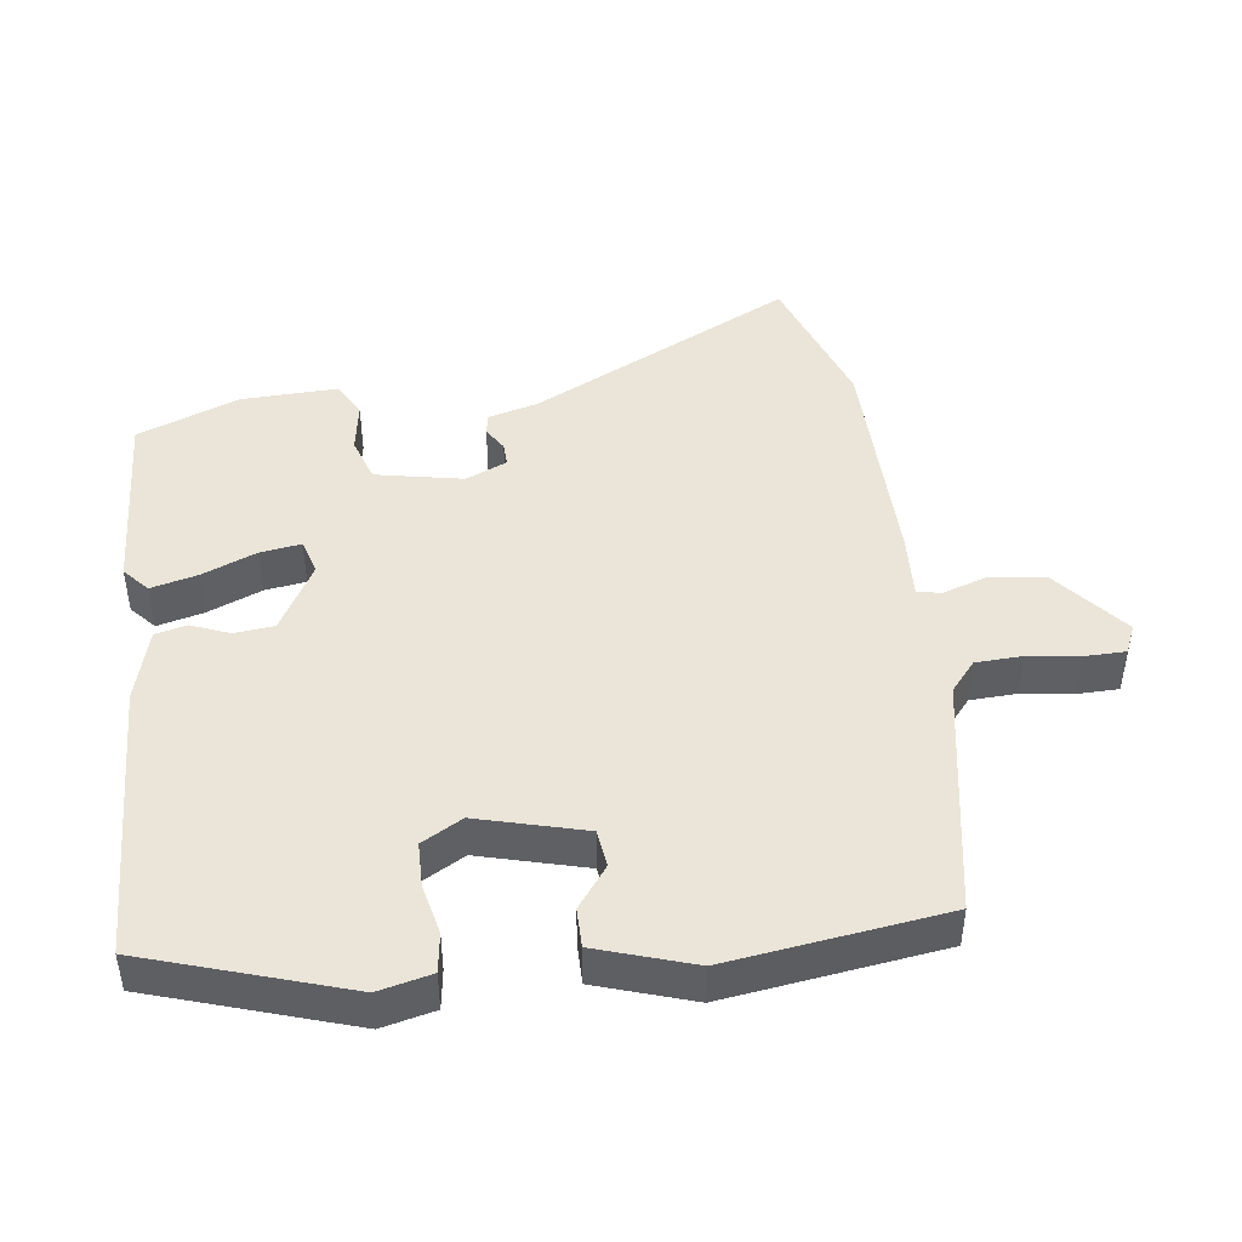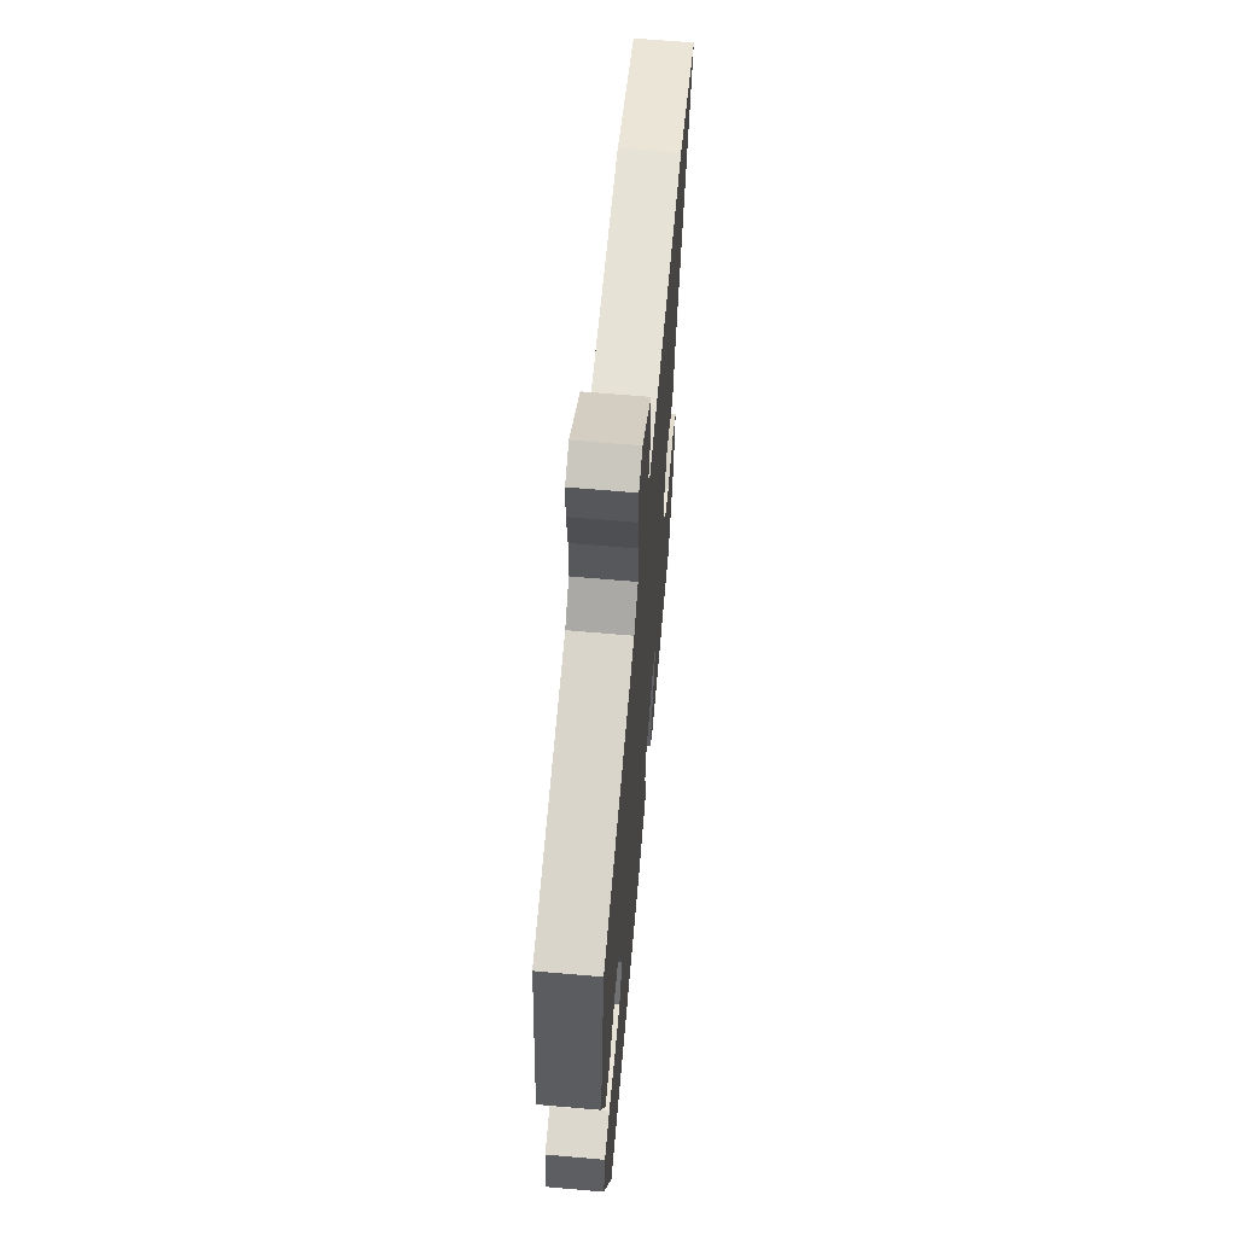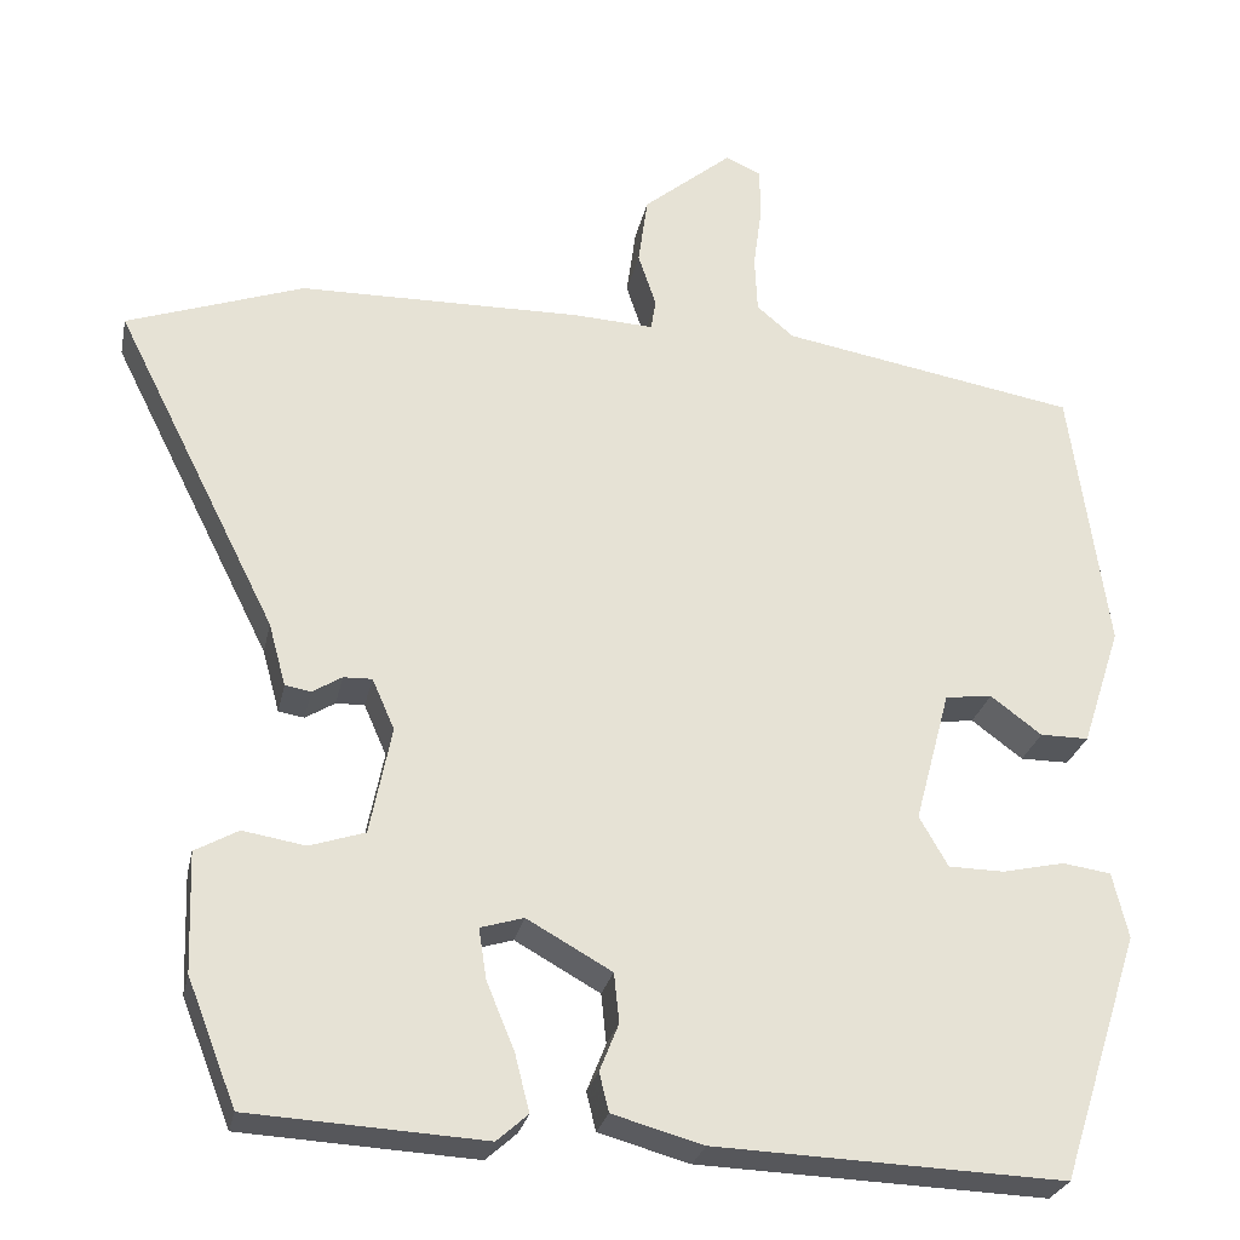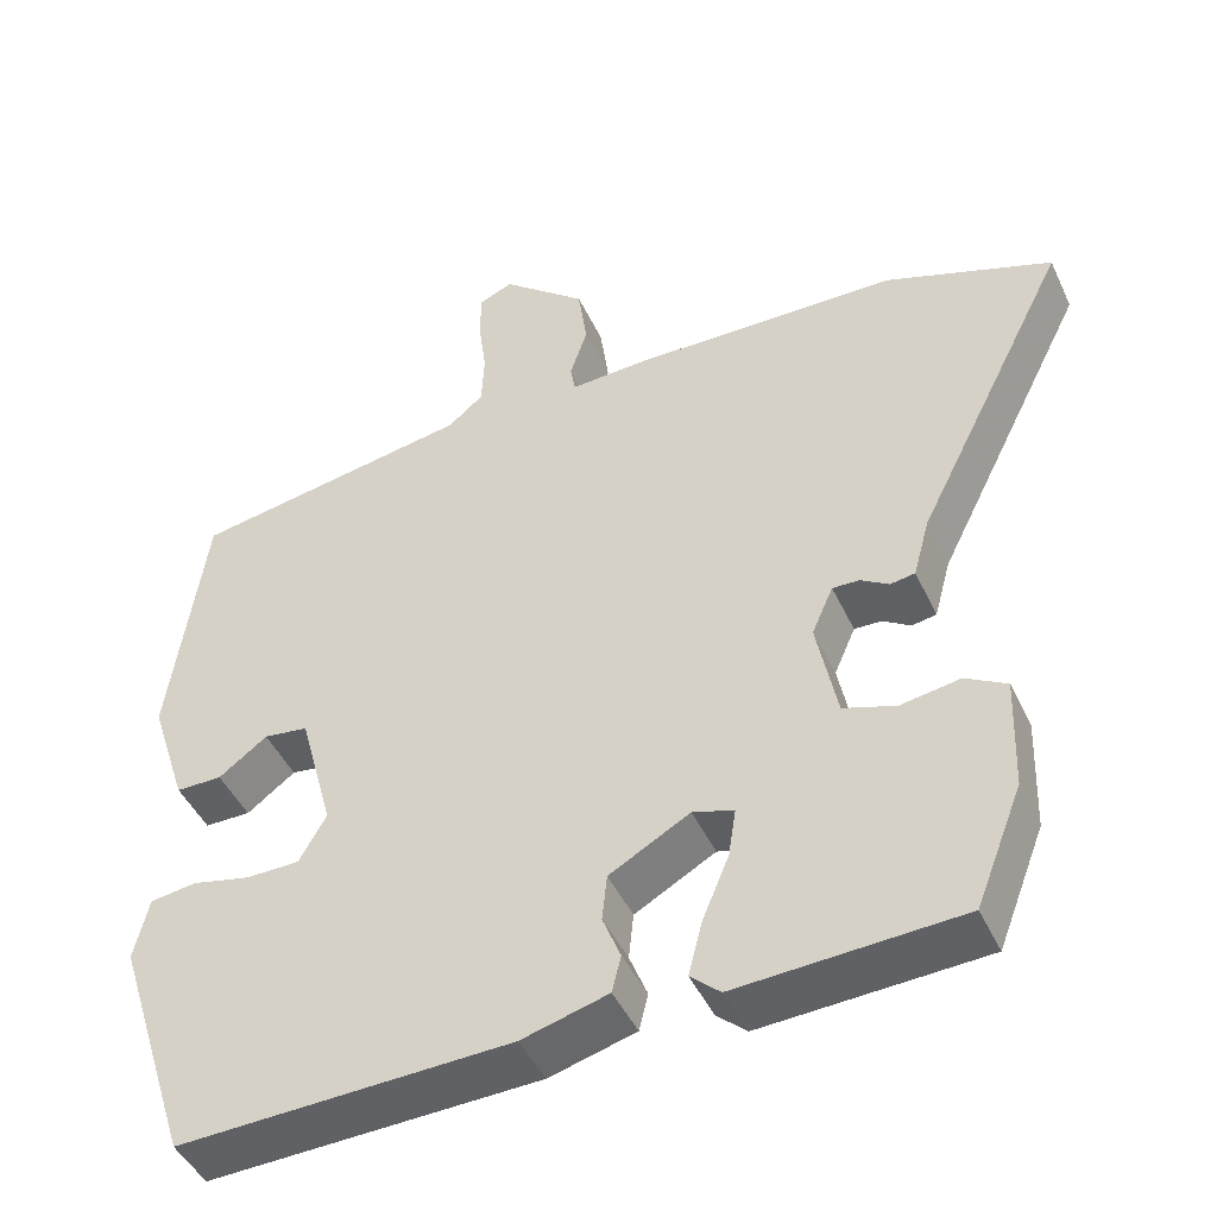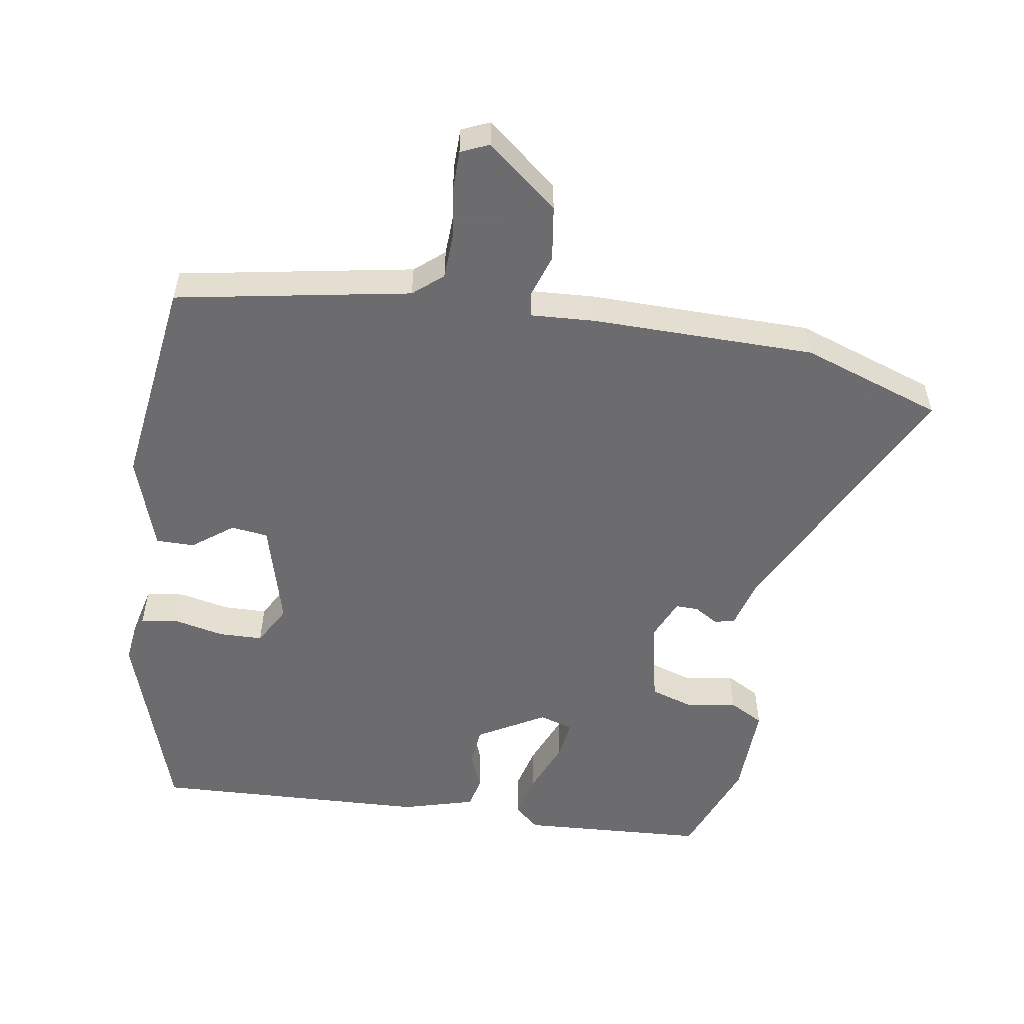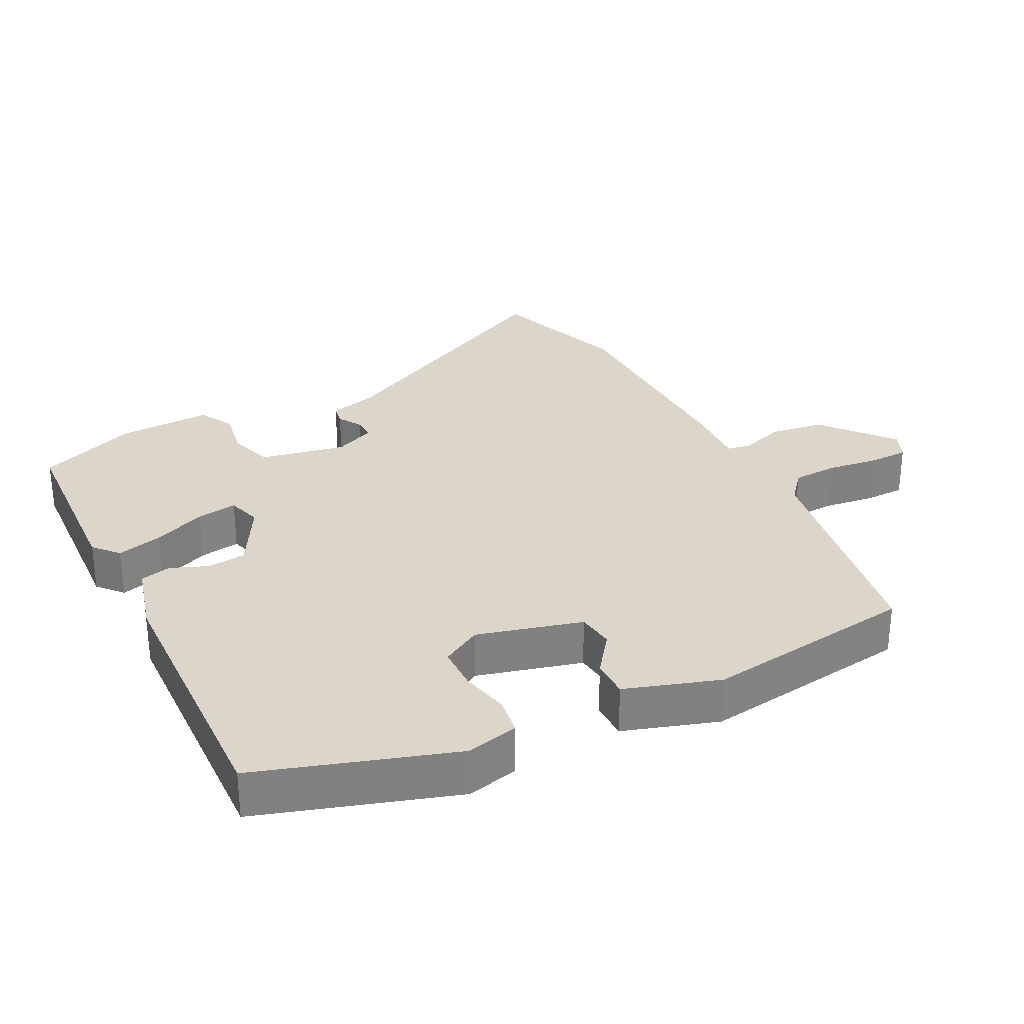
<metadata>
{"format":"obj","ext":"obj","renderer":"f3d","projection":"perspective","resolution":1024,"background":"white","views":[{"elev":45.4,"azim":-97.4,"up":"+Y"},{"elev":64.1,"azim":-84.9,"up":"+Z"},{"elev":-26.7,"azim":168.3,"up":"+Z"},{"elev":-45.6,"azim":24.0,"up":"+Z"},{"elev":-53.8,"azim":-8.8,"up":"+Y"},{"elev":30.0,"azim":-117.1,"up":"+Y"}]}
</metadata>
<code>
v -0.499 0.07 0.471
v -0.157 0.07 0.531
v -0.114 0.07 0.567
v -0.111 0.07 0.634
v -0.121 0.07 0.708
v -0.12 0.07 0.766
v -0.079 0.07 0.784
v 0.024 0.07 0.699
v 0.035 0.07 0.619
v 0.014 0.07 0.556
v 0.02 0.07 0.521
v 0.113 0.07 0.526
v 0.44 0.07 0.521
v 0.644 0.07 0.449
v 0.456 0.07 0.075
v 0.436 0.07 0.002
v 0.406 0.07 -0.003
v 0.372 0.07 0.018
v 0.339 0.07 0.019
v 0.313 0.07 -0.04
v 0.338 0.07 -0.165
v 0.402 0.07 -0.186
v 0.474 0.07 -0.174
v 0.524 0.07 -0.202
v 0.519 0.07 -0.34
v 0.462 0.07 -0.485
v 0.191 0.07 -0.5
v 0.155 0.07 -0.468
v 0.172 0.07 -0.401
v 0.204 0.07 -0.324
v 0.213 0.07 -0.265
v 0.163 0.07 -0.25
v 0.065 0.07 -0.305
v 0.059 0.07 -0.362
v 0.081 0.07 -0.417
v 0.07 0.07 -0.462
v -0.035 0.07 -0.491
v -0.438 0.07 -0.506
v -0.53 0.07 -0.22
v -0.512 0.07 -0.144
v -0.456 0.07 -0.136
v -0.384 0.07 -0.152
v -0.32 0.07 -0.151
v -0.287 0.07 -0.093
v -0.328 0.07 0.06
v -0.382 0.07 0.067
v -0.441 0.07 0.023
v -0.497 0.07 0.023
v -0.542 0.07 0.161
v -0.499 0 0.471
v -0.157 0 0.531
v -0.114 0 0.567
v -0.111 0 0.634
v -0.121 0 0.708
v -0.12 0 0.766
v -0.079 0 0.784
v 0.024 0 0.699
v 0.035 0 0.619
v 0.014 0 0.556
v 0.02 0 0.521
v 0.113 0 0.526
v 0.44 0 0.521
v 0.644 0 0.449
v 0.456 0 0.075
v 0.436 0 0.002
v 0.406 0 -0.003
v 0.372 0 0.018
v 0.339 0 0.019
v 0.313 0 -0.04
v 0.338 0 -0.165
v 0.402 0 -0.186
v 0.474 0 -0.174
v 0.524 0 -0.202
v 0.519 0 -0.34
v 0.462 0 -0.485
v 0.191 0 -0.5
v 0.155 0 -0.468
v 0.172 0 -0.401
v 0.204 0 -0.324
v 0.213 0 -0.265
v 0.163 0 -0.25
v 0.065 0 -0.305
v 0.059 0 -0.362
v 0.081 0 -0.417
v 0.07 0 -0.462
v -0.035 0 -0.491
v -0.438 0 -0.506
v -0.53 0 -0.22
v -0.512 0 -0.144
v -0.456 0 -0.136
v -0.384 0 -0.152
v -0.32 0 -0.151
v -0.287 0 -0.093
v -0.328 0 0.06
v -0.382 0 0.067
v -0.441 0 0.023
v -0.497 0 0.023
v -0.542 0 0.161
f 46 47 48 49
f 45 46 49 1
f 39 40 41 42
f 39 42 43
f 38 39 43
f 37 38 43 44
f 34 35 36 37
f 33 34 37 44
f 27 28 29 30
f 27 30 31
f 26 27 31
f 25 26 31
f 22 23 24 25
f 21 22 25 31
f 20 21 31 32
f 15 16 17 18
f 15 18 19
f 14 15 19
f 11 12 13 14
f 11 14 19
f 7 8 9 10
f 7 10 11
f 4 5 6 7
f 3 4 7 11
f 2 3 11 19
f 45 1 2 19
f 32 33 44 45
f 19 20 32 45
f 98 97 96 95
f 50 98 95 94
f 91 90 89 88
f 92 91 88
f 92 88 87
f 93 92 87 86
f 86 85 84 83
f 93 86 83 82
f 79 78 77 76
f 80 79 76
f 80 76 75
f 80 75 74
f 74 73 72 71
f 80 74 71 70
f 81 80 70 69
f 67 66 65 64
f 68 67 64
f 68 64 63
f 63 62 61 60
f 68 63 60
f 59 58 57 56
f 60 59 56
f 56 55 54 53
f 60 56 53 52
f 68 60 52 51
f 68 51 50 94
f 94 93 82 81
f 94 81 69 68
f 1 50 51 2
f 2 51 52 3
f 3 52 53 4
f 4 53 54 5
f 5 54 55 6
f 6 55 56 7
f 7 56 57 8
f 8 57 58 9
f 9 58 59 10
f 10 59 60 11
f 11 60 61 12
f 12 61 62 13
f 13 62 63 14
f 14 63 64 15
f 15 64 65 16
f 16 65 66 17
f 17 66 67 18
f 18 67 68 19
f 19 68 69 20
f 20 69 70 21
f 21 70 71 22
f 22 71 72 23
f 23 72 73 24
f 24 73 74 25
f 25 74 75 26
f 26 75 76 27
f 27 76 77 28
f 28 77 78 29
f 29 78 79 30
f 30 79 80 31
f 31 80 81 32
f 32 81 82 33
f 33 82 83 34
f 34 83 84 35
f 35 84 85 36
f 36 85 86 37
f 37 86 87 38
f 38 87 88 39
f 39 88 89 40
f 40 89 90 41
f 41 90 91 42
f 42 91 92 43
f 43 92 93 44
f 44 93 94 45
f 45 94 95 46
f 46 95 96 47
f 47 96 97 48
f 48 97 98 49
f 49 98 50 1

</code>
